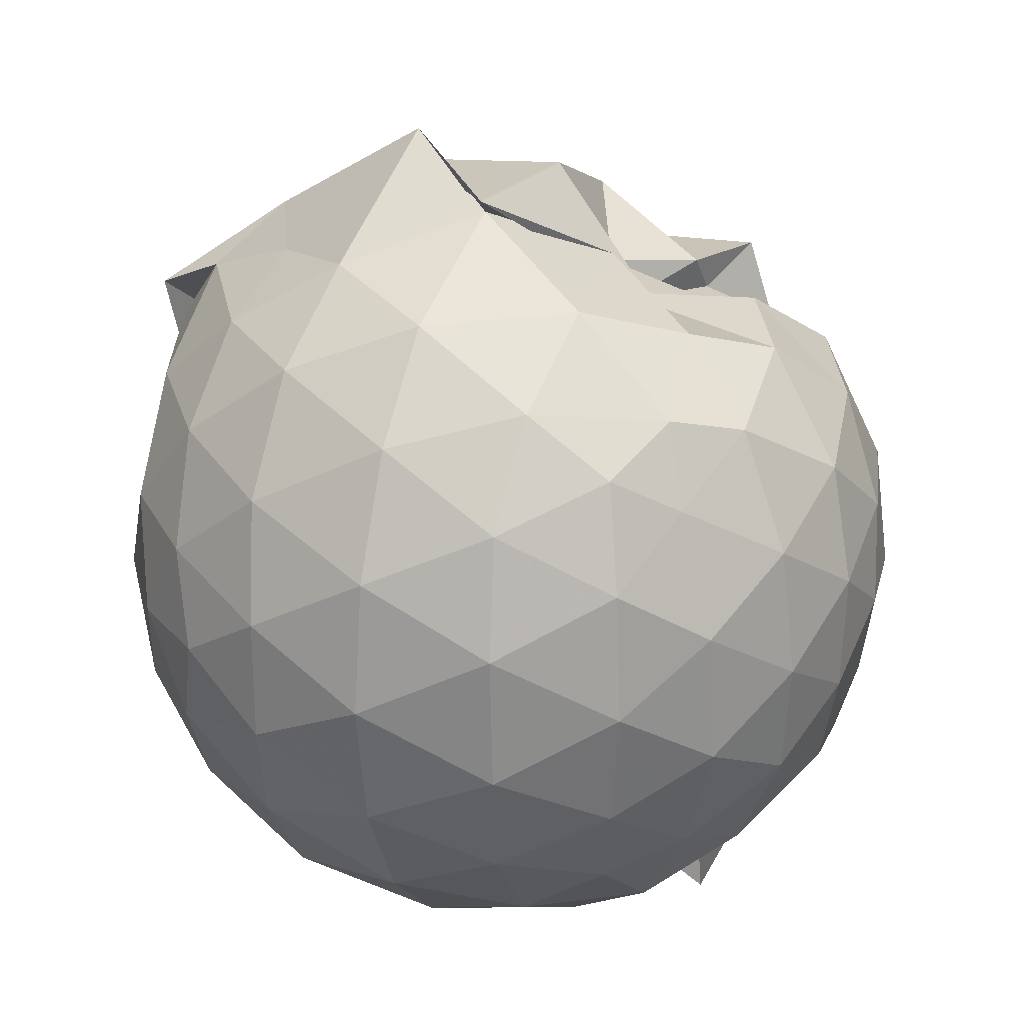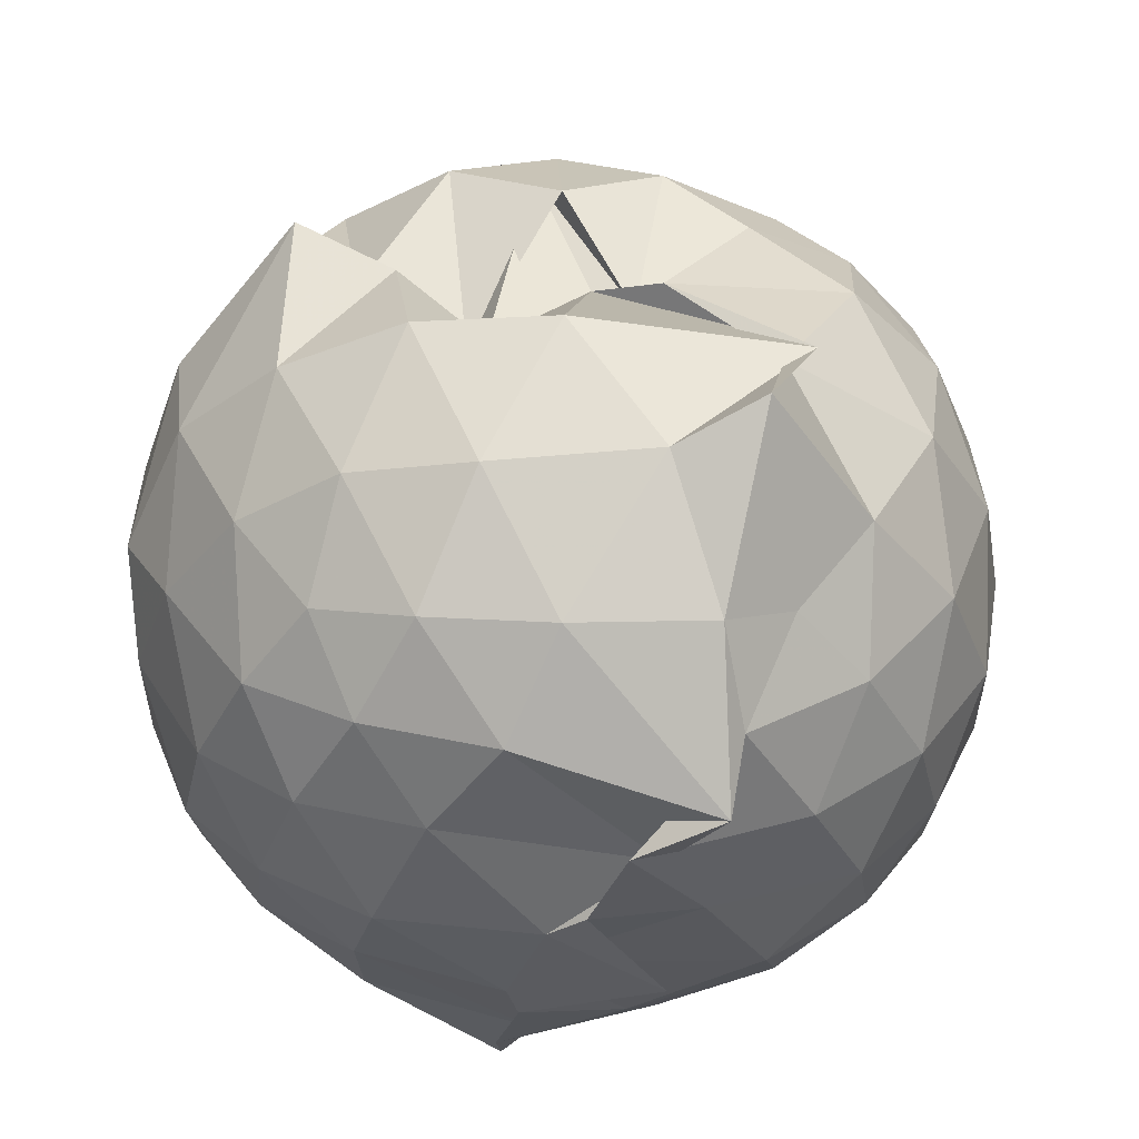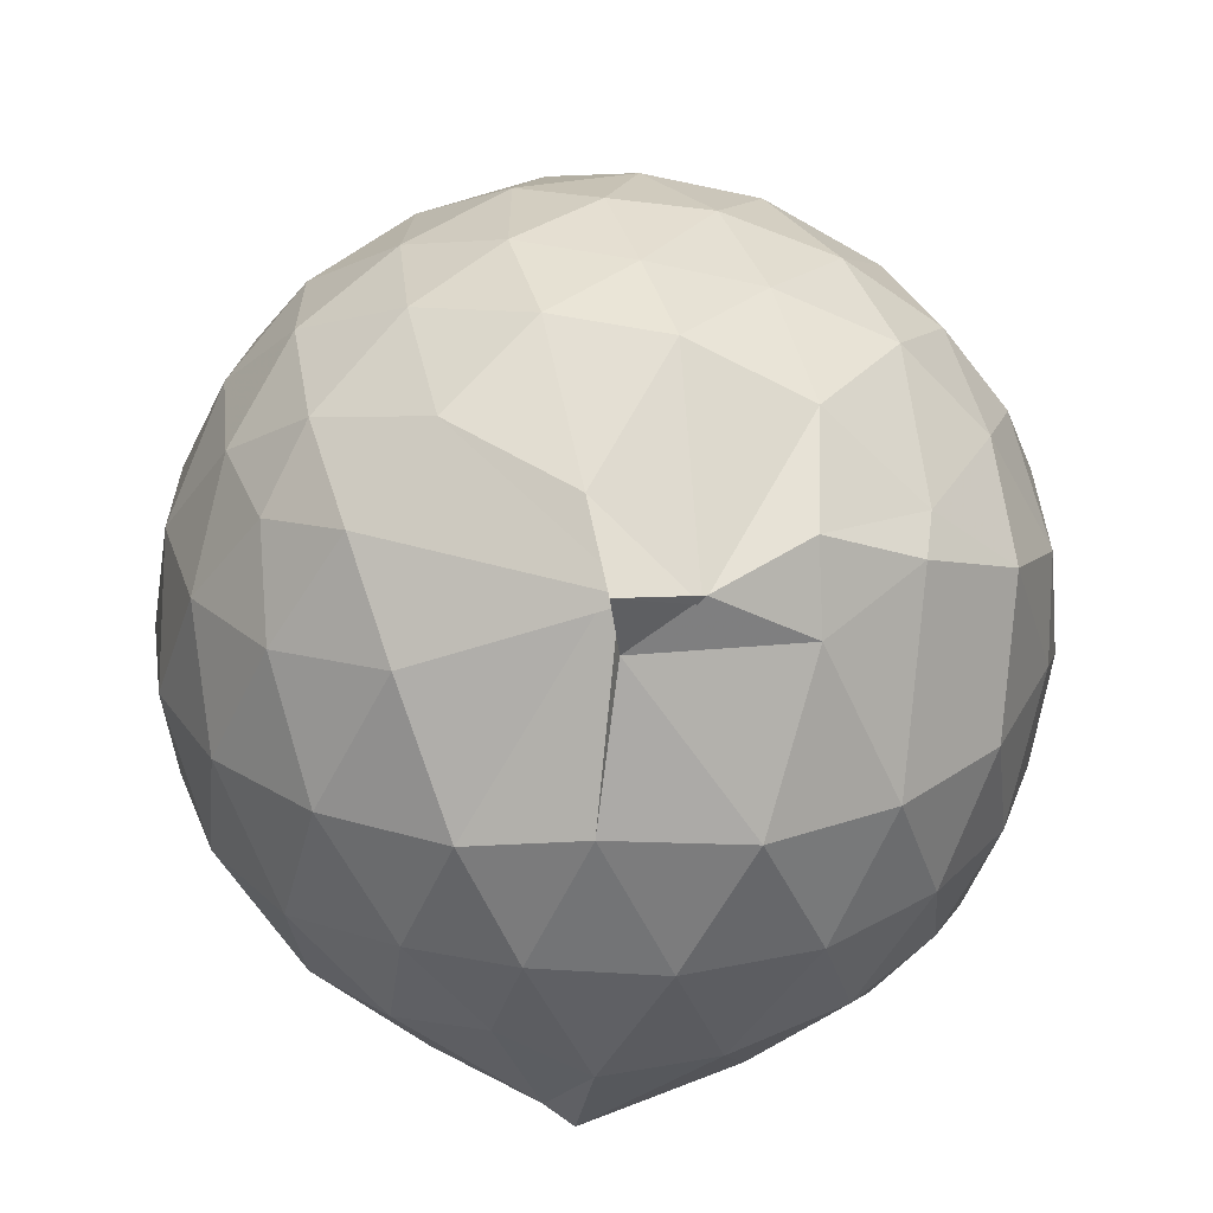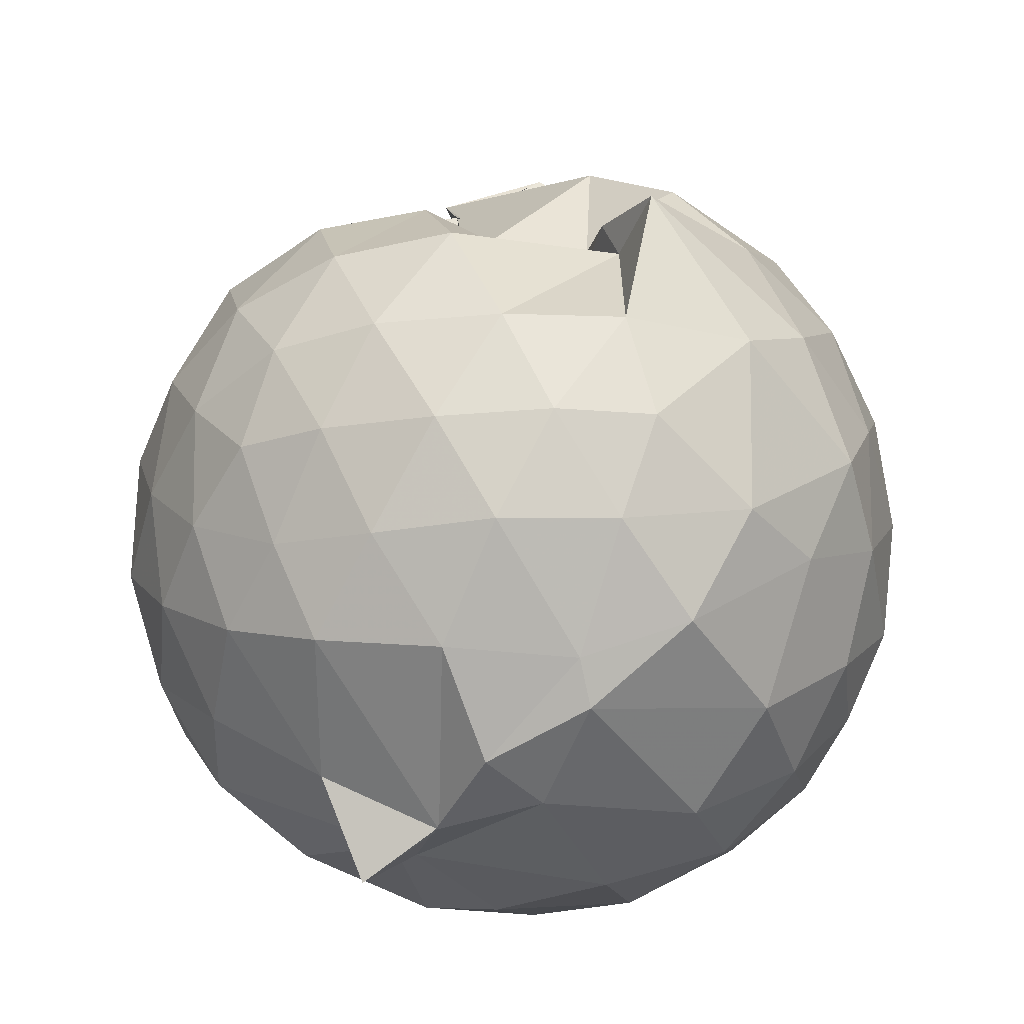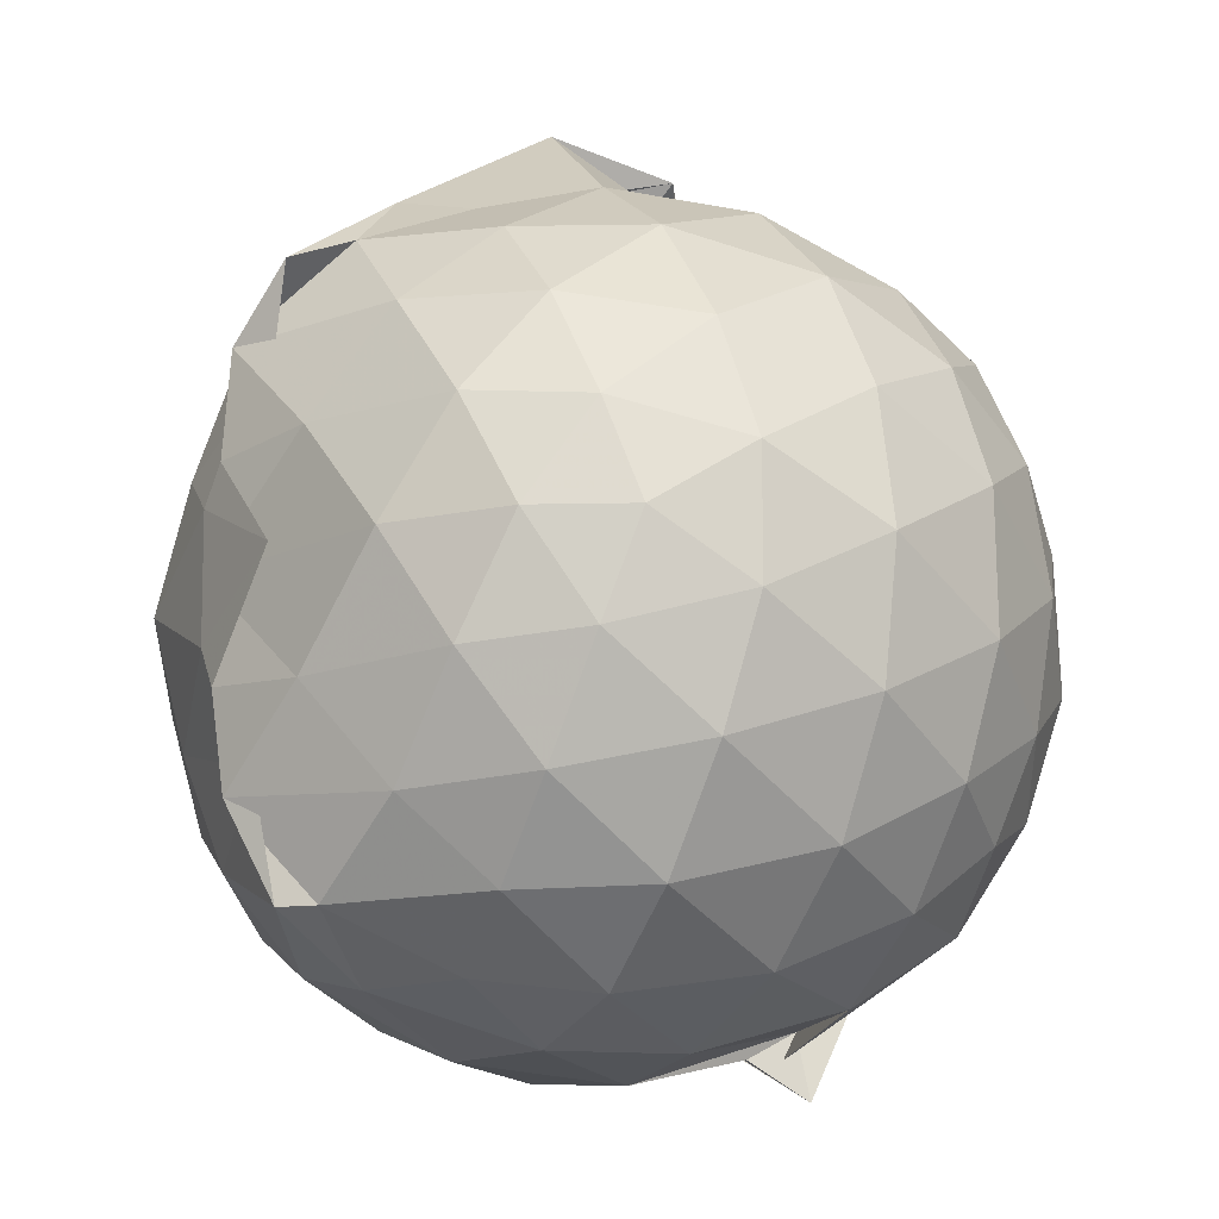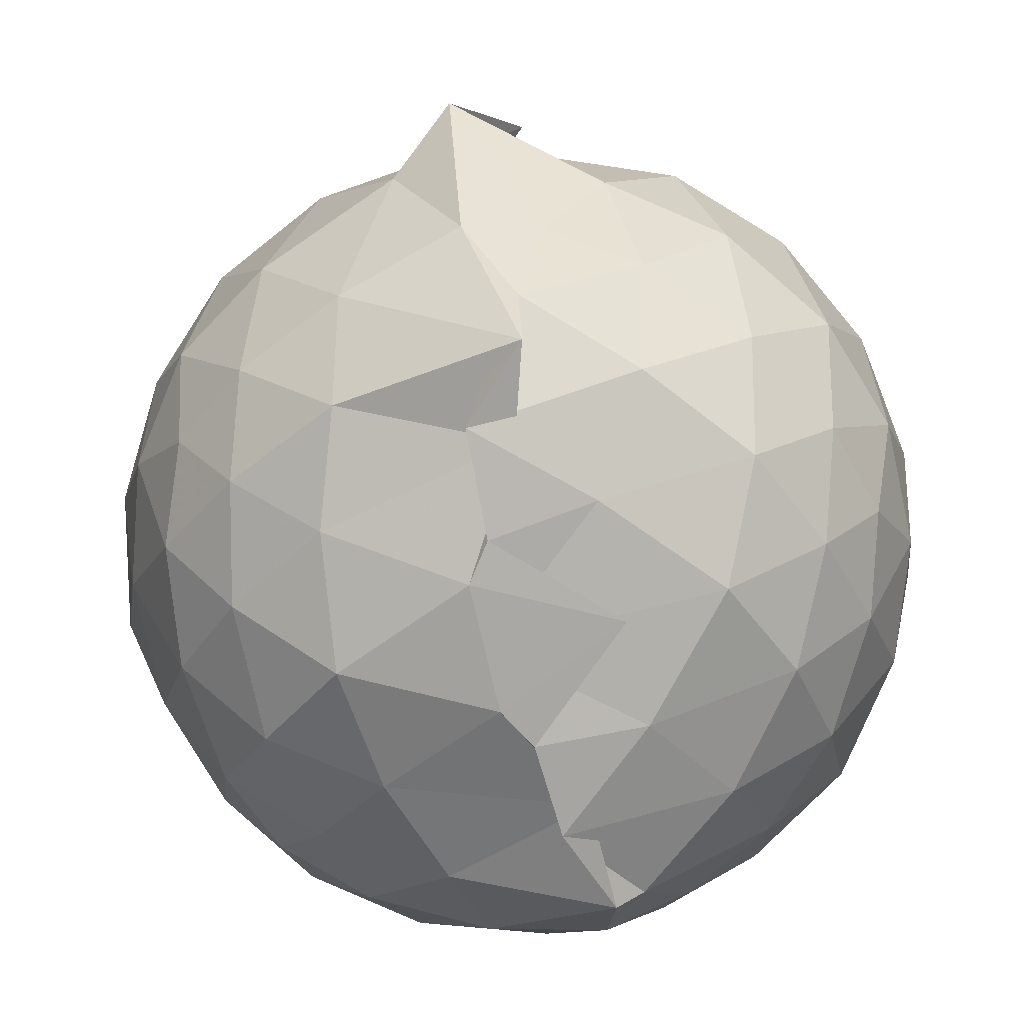
<metadata>
{"format":"obj","ext":"obj","renderer":"f3d","projection":"perspective","resolution":1024,"background":"white","views":[{"elev":26.2,"azim":-68.8,"up":"+Y"},{"elev":-32.7,"azim":162.3,"up":"+Z"},{"elev":-63.0,"azim":0.6,"up":"+Y"},{"elev":-17.5,"azim":40.8,"up":"+Y"},{"elev":-15.5,"azim":-124.5,"up":"+Y"},{"elev":-76.8,"azim":-167.5,"up":"+Z"}]}
</metadata>
<code>
v -0.9148 -0.1015 1.054
v -1.153 -0.09474 -0.8429
v -0.08855 -0.08714 0.5795
v -0.1561 0.1548 0.6006
v -0.3155 0.4112 0.42
v -0.5476 0.4401 0.2846
v -0.6857 0.458 0.77
v -0.8669 0.5869 0.3587
v -1.119 0.6119 0.6209
v -1.394 0.5136 0.6671
v -1.573 0.4301 0.5892
v -1.662 0.1961 0.6411
v -1.698 -0.09443 0.665
v -1.665 -0.3788 0.6364
v -1.578 -0.5973 0.592
v -1.4 -0.7517 0.6385
v -0.8522 -0.959 0.5924
v -0.9095 -1.043 0.6387
v -0.7335 -0.9351 0.5879
v -0.5244 -0.8198 0.6536
v -0.2958 -0.6101 0.6021
v -0.1532 -0.3251 0.628
v -0.0002829 0.1339 0.343
v -0.1604 0.4895 0.4927
v -0.3753 0.5036 0.4082
v -0.56 0.5441 0.2383
v -0.7876 0.5369 0.4254
v -0.8917 0.6942 0.3545
v -1.31 0.7078 0.4187
v -1.564 0.5554 0.39
v -1.736 0.3323 0.379
v -1.821 0.06581 0.4023
v -1.818 -0.248 0.4078
v -1.735 -0.5204 0.3839
v -1.562 -0.7507 0.3892
v -1.314 -0.906 0.4229
v -0.886 -0.8896 0.6195
v -0.8924 -0.9599 0.4794
v -0.518 -0.8838 0.4646
v -0.3116 -0.7114 0.5462
v -0.1114 -0.5249 0.4346
v -0.006331 -0.2667 0.3445
v -0.001544 0.2062 0.1239
v -0.1467 0.4668 0.1326
v -0.3616 0.6805 0.1412
v -0.6406 0.817 0.1234
v -1.147 0.878 0.1166
v -1.092 0.8346 0.1051
v -1.475 0.6891 0.09715
v -1.694 0.4787 0.09863
v -1.835 0.208 0.1009
v -1.883 -0.09369 0.1013
v -1.836 -0.3958 0.1025
v -1.696 -0.6675 0.1032
v -1.479 -0.8794 0.1064
v -1.205 -1.007 0.1042
v -0.941 -1.042 0.1366
v -0.6286 -1.011 0.1044
v -0.3585 -0.8746 0.1057
v -0.147 -0.6594 0.111
v -0.01092 -0.3314 0.1121
v 0.0418 -0.0824 0.008345
v -0.107 0.3322 -0.1609
v -0.2673 0.5617 -0.1613
v -0.5019 0.7186 -0.1877
v -0.8398 0.8525 -0.1712
v -0.999 0.9858 -0.1015
v -1.307 0.7403 -0.1747
v -1.553 0.5663 -0.2046
v -1.738 0.3174 -0.2083
v -1.832 0.04987 -0.1773
v -1.832 -0.2373 -0.1781
v -1.737 -0.5049 -0.2048
v -1.563 -0.7521 -0.2055
v -1.321 -0.9247 -0.1704
v -1.083 -1.007 -0.1669
v -0.7912 -1.002 -0.1918
v -0.4987 -0.9073 -0.1948
v -0.2691 -0.7453 -0.1703
v -0.1097 -0.5116 -0.1688
v -0.02684 -0.2426 -0.1743
v -0.02573 0.05698 -0.1782
v -0.2501 0.4012 -0.3777
v -0.4314 0.5412 -0.4447
v -0.686 0.6595 -0.4803
v -0.9794 0.7492 -0.4722
v -1.152 0.6956 -0.3871
v -1.349 0.5762 -0.4422
v -1.549 0.3725 -0.4633
v -1.686 0.1288 -0.4401
v -1.753 -0.09345 -0.3862
v -1.686 -0.3179 -0.4416
v -1.546 -0.5646 -0.4643
v -1.363 -0.7588 -0.4466
v -1.153 -0.8931 -0.3893
v -0.9503 -0.9006 -0.4984
v -0.6912 -0.8431 -0.4901
v -0.4311 -0.7248 -0.447
v -0.2487 -0.5853 -0.3778
v -0.1727 -0.372 -0.4393
v -0.142 -0.09166 -0.4538
v -0.1721 0.1856 -0.4393
v -0.2291 -0.0906 0.7659
v -0.3397 0.1464 0.8126
v -0.5107 0.3975 0.7944
v -0.7163 0.5597 0.6615
v -0.9527 0.5374 0.7816
v -1.249 0.4527 0.7996
v -1.481 0.3397 0.7285
v -1.534 0.05963 0.8215
v -1.53 -0.2447 0.8371
v -1.482 -0.5146 0.7652
v -1.228 -0.6458 0.8214
v -0.9525 -0.8062 0.7357
v -0.7411 -0.9313 0.5665
v -0.5117 -0.5901 0.8133
v -0.3397 -0.335 0.8324
v -0.439 -0.1024 0.9223
v -0.5886 0.1423 0.9636
v -0.7653 0.368 0.9188
v -1.04 0.2957 0.9636
v -1.311 0.19 0.9211
v -1.324 -0.1046 0.9606
v -1.295 -0.3818 0.936
v -1.034 -0.4926 0.9656
v -0.7756 -0.5551 0.9419
v -0.5952 -0.3465 0.9554
v -0.6896 -0.1005 1.024
v -0.8434 0.1229 1.028
v -1.102 0.03684 1.029
v -1.103 -0.2434 1.021
v -0.8456 -0.3352 1.009
v -0.3698 0.3259 -0.5701
v -0.635 0.4562 -0.6551
v -1.066 0.5285 -0.7757
v -1.073 0.5984 -0.621
v -1.298 0.3904 -0.6554
v -1.496 0.1508 -0.6362
v -1.612 -0.093 -0.5714
v -1.491 -0.3415 -0.6331
v -1.3 -0.5825 -0.6429
v -1.059 -0.7644 -0.6615
v -0.9937 -0.7644 -0.7201
v -0.6425 -0.638 -0.6528
v -0.3727 -0.5097 -0.567
v -0.3141 -0.2491 -0.6163
v -0.3142 0.06172 -0.6184
v -0.5527 0.2043 -0.7111
v -1.004 0.317 -0.7664
v -0.9116 0.3766 -0.8095
v -1.148 0.1567 -0.7703
v -1.378 -0.1004 -0.7375
v -1.152 -0.3523 -0.7717
v -0.9178 -0.5475 -0.7999
v -0.9888 -0.5002 -0.7745
v -0.5551 -0.3846 -0.7071
v -0.5216 -0.09393 -0.77
v -0.8456 0.05021 -0.826
v -0.9047 0.1347 -0.823
v -0.8513 -0.09048 -0.8225
v -0.9035 -0.3286 -0.8247
v -0.8487 -0.237 -0.8231
f 3 23 4
f 4 23 24
f 4 24 5
f 5 24 25
f 5 25 6
f 6 25 26
f 6 26 7
f 7 26 27
f 7 27 8
f 8 27 28
f 8 28 9
f 9 28 29
f 9 29 10
f 10 29 30
f 10 30 11
f 11 30 31
f 11 31 12
f 12 31 32
f 12 32 13
f 13 32 33
f 13 33 14
f 14 33 34
f 14 34 15
f 15 34 35
f 15 35 16
f 16 35 36
f 16 36 17
f 17 36 37
f 17 37 18
f 18 37 38
f 18 38 19
f 19 38 39
f 19 39 20
f 20 39 40
f 20 40 21
f 21 40 41
f 21 41 22
f 22 41 42
f 22 42 3
f 3 42 23
f 23 43 24
f 24 43 44
f 24 44 25
f 25 44 45
f 25 45 26
f 26 45 46
f 26 46 27
f 27 46 47
f 27 47 28
f 28 47 48
f 28 48 29
f 29 48 49
f 29 49 30
f 30 49 50
f 30 50 31
f 31 50 51
f 31 51 32
f 32 51 52
f 32 52 33
f 33 52 53
f 33 53 34
f 34 53 54
f 34 54 35
f 35 54 55
f 35 55 36
f 36 55 56
f 36 56 37
f 37 56 57
f 37 57 38
f 38 57 58
f 38 58 39
f 39 58 59
f 39 59 40
f 40 59 60
f 40 60 41
f 41 60 61
f 41 61 42
f 42 61 62
f 42 62 23
f 23 62 43
f 43 63 44
f 44 63 64
f 44 64 45
f 45 64 65
f 45 65 46
f 46 65 66
f 46 66 47
f 47 66 67
f 47 67 48
f 48 67 68
f 48 68 49
f 49 68 69
f 49 69 50
f 50 69 70
f 50 70 51
f 51 70 71
f 51 71 52
f 52 71 72
f 52 72 53
f 53 72 73
f 53 73 54
f 54 73 74
f 54 74 55
f 55 74 75
f 55 75 56
f 56 75 76
f 56 76 57
f 57 76 77
f 57 77 58
f 58 77 78
f 58 78 59
f 59 78 79
f 59 79 60
f 60 79 80
f 60 80 61
f 61 80 81
f 61 81 62
f 62 81 82
f 62 82 43
f 43 82 63
f 63 83 64
f 64 83 84
f 64 84 65
f 65 84 85
f 65 85 66
f 66 85 86
f 66 86 67
f 67 86 87
f 67 87 68
f 68 87 88
f 68 88 69
f 69 88 89
f 69 89 70
f 70 89 90
f 70 90 71
f 71 90 91
f 71 91 72
f 72 91 92
f 72 92 73
f 73 92 93
f 73 93 74
f 74 93 94
f 74 94 75
f 75 94 95
f 75 95 76
f 76 95 96
f 76 96 77
f 77 96 97
f 77 97 78
f 78 97 98
f 78 98 79
f 79 98 99
f 79 99 80
f 80 99 100
f 80 100 81
f 81 100 101
f 81 101 82
f 82 101 102
f 82 102 63
f 63 102 83
f 103 104 118
f 104 119 118
f 104 105 119
f 105 120 119
f 105 106 120
f 106 107 120
f 107 121 120
f 107 108 121
f 108 122 121
f 108 109 122
f 109 110 122
f 110 123 122
f 110 111 123
f 111 124 123
f 111 112 124
f 112 113 124
f 113 125 124
f 113 114 125
f 114 126 125
f 114 115 126
f 115 116 126
f 116 127 126
f 116 117 127
f 117 118 127
f 117 103 118
f 118 119 128
f 119 129 128
f 119 120 129
f 120 121 129
f 121 130 129
f 121 122 130
f 122 123 130
f 123 131 130
f 123 124 131
f 124 125 131
f 125 132 131
f 125 126 132
f 126 127 132
f 127 128 132
f 127 118 128
f 133 148 134
f 134 148 149
f 134 149 135
f 135 149 150
f 135 150 136
f 136 150 137
f 137 150 151
f 137 151 138
f 138 151 152
f 138 152 139
f 139 152 140
f 140 152 153
f 140 153 141
f 141 153 154
f 141 154 142
f 142 154 143
f 143 154 155
f 143 155 144
f 144 155 156
f 144 156 145
f 145 156 146
f 146 156 157
f 146 157 147
f 147 157 148
f 147 148 133
f 148 158 149
f 149 158 159
f 149 159 150
f 150 159 151
f 151 159 160
f 151 160 152
f 152 160 153
f 153 160 161
f 153 161 154
f 154 161 155
f 155 161 162
f 155 162 156
f 156 162 157
f 157 162 158
f 157 158 148
f 3 4 103
f 103 4 104
f 4 5 104
f 104 5 105
f 5 6 105
f 105 6 106
f 6 7 106
f 7 8 106
f 106 8 107
f 8 9 107
f 107 9 108
f 9 10 108
f 108 10 109
f 10 11 109
f 11 12 109
f 109 12 110
f 12 13 110
f 110 13 111
f 13 14 111
f 111 14 112
f 14 15 112
f 15 16 112
f 112 16 113
f 16 17 113
f 113 17 114
f 17 18 114
f 114 18 115
f 18 19 115
f 19 20 115
f 115 20 116
f 20 21 116
f 116 21 117
f 21 22 117
f 117 22 103
f 22 3 103
f 83 133 84
f 84 133 134
f 84 134 85
f 85 134 135
f 85 135 86
f 86 135 136
f 86 136 87
f 87 136 88
f 88 136 137
f 88 137 89
f 89 137 138
f 89 138 90
f 90 138 139
f 90 139 91
f 91 139 92
f 92 139 140
f 92 140 93
f 93 140 141
f 93 141 94
f 94 141 142
f 94 142 95
f 95 142 96
f 96 142 143
f 96 143 97
f 97 143 144
f 97 144 98
f 98 144 145
f 98 145 99
f 99 145 100
f 100 145 146
f 100 146 101
f 101 146 147
f 101 147 102
f 102 147 133
f 102 133 83
f 128 129 1
f 129 130 1
f 130 131 1
f 131 132 1
f 132 128 1
f 159 158 2
f 160 159 2
f 161 160 2
f 162 161 2
f 158 162 2

</code>
